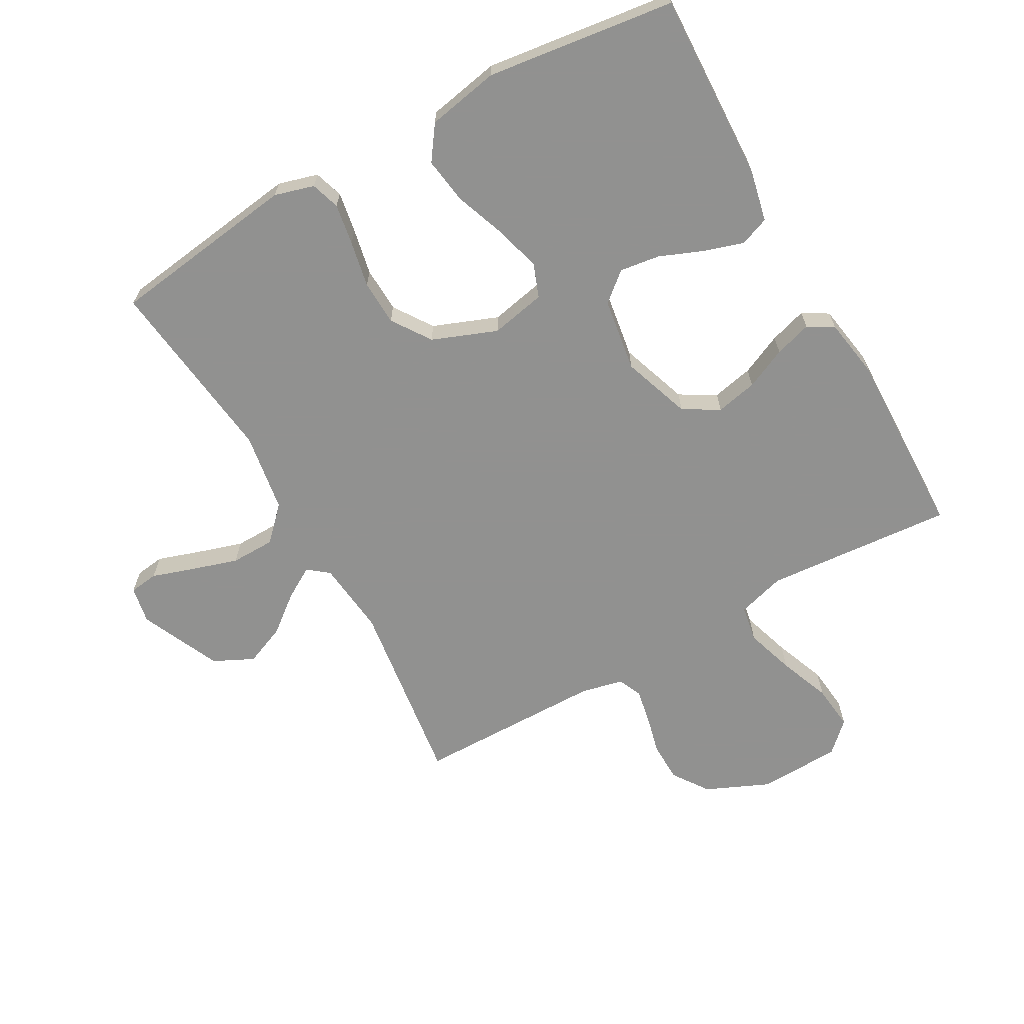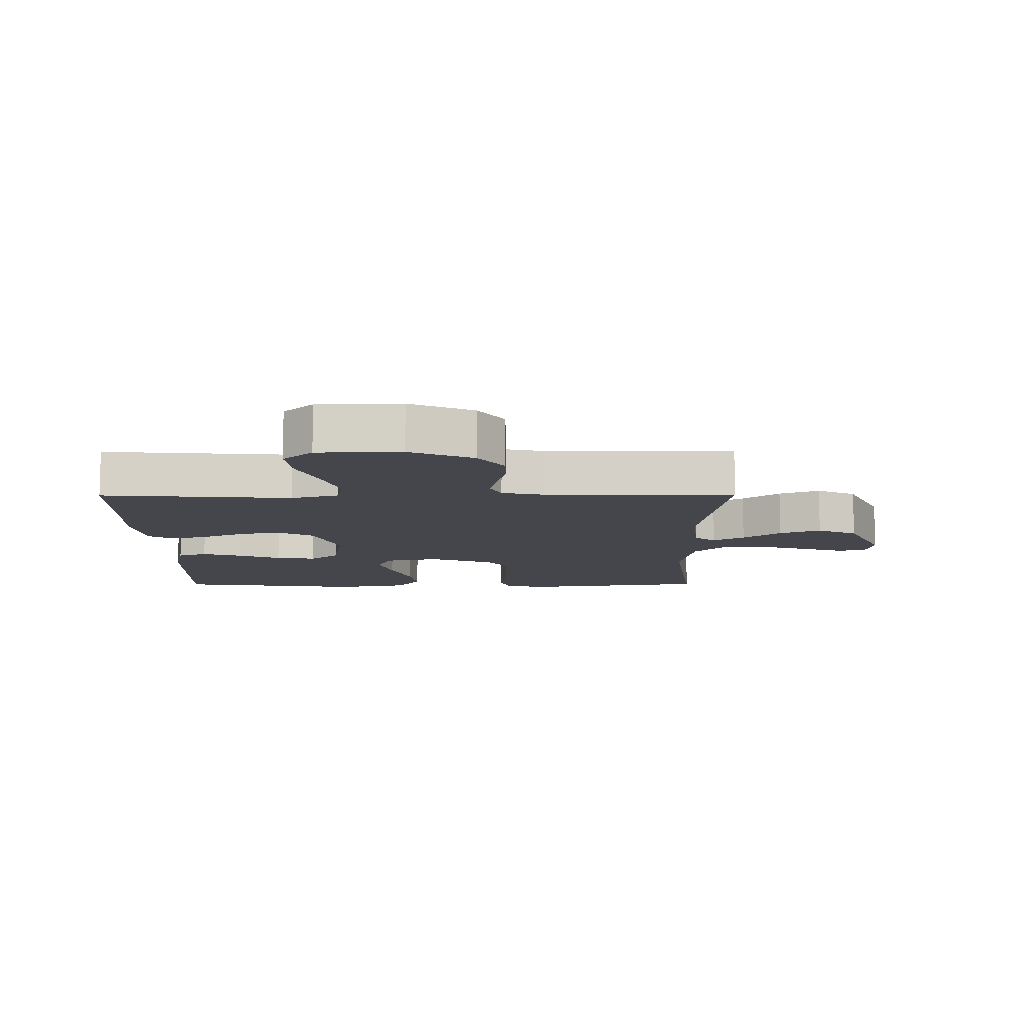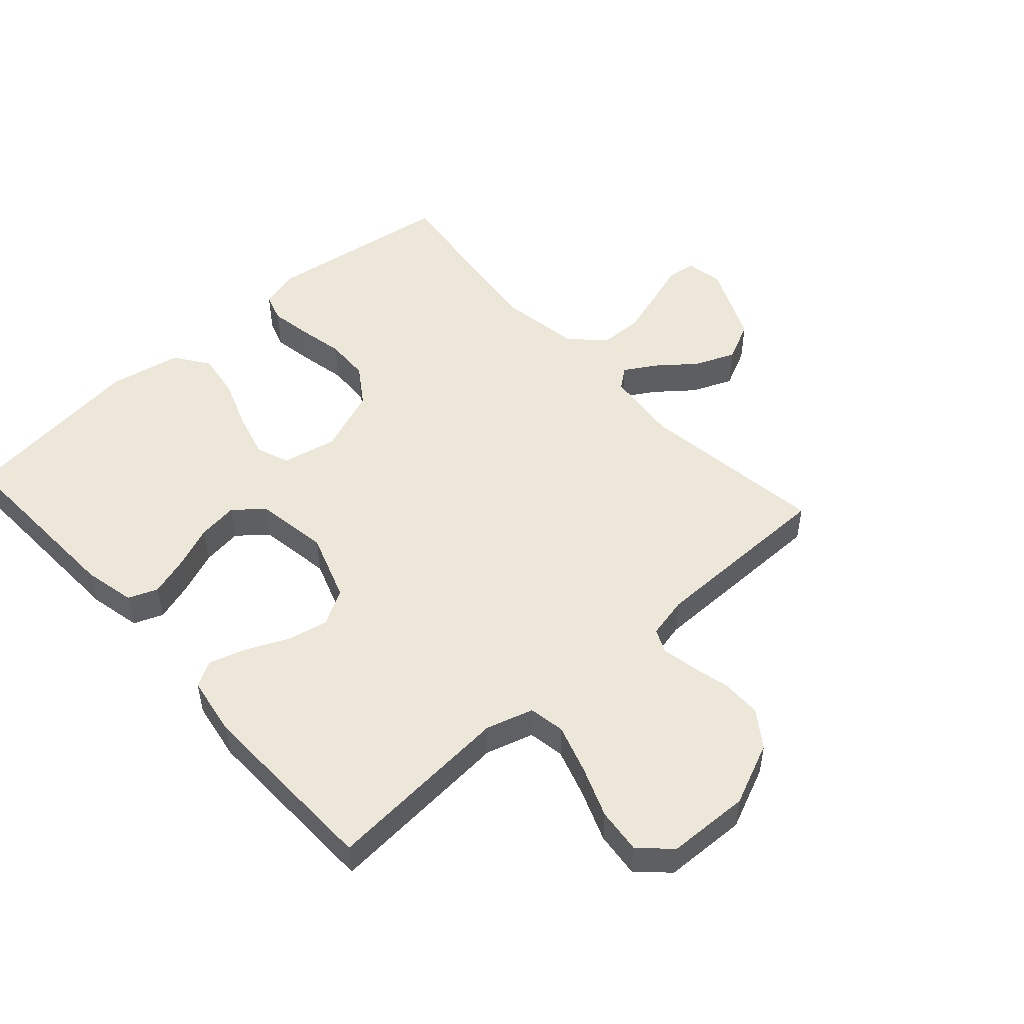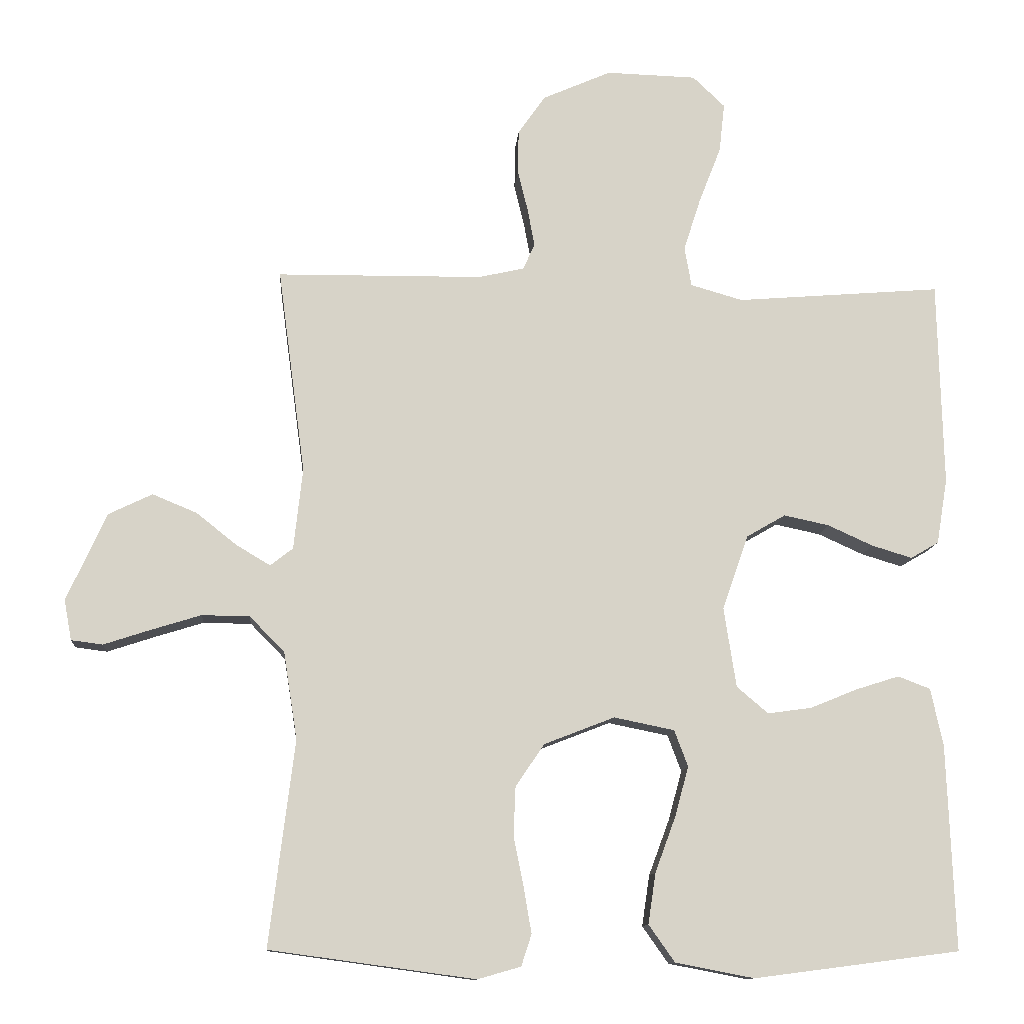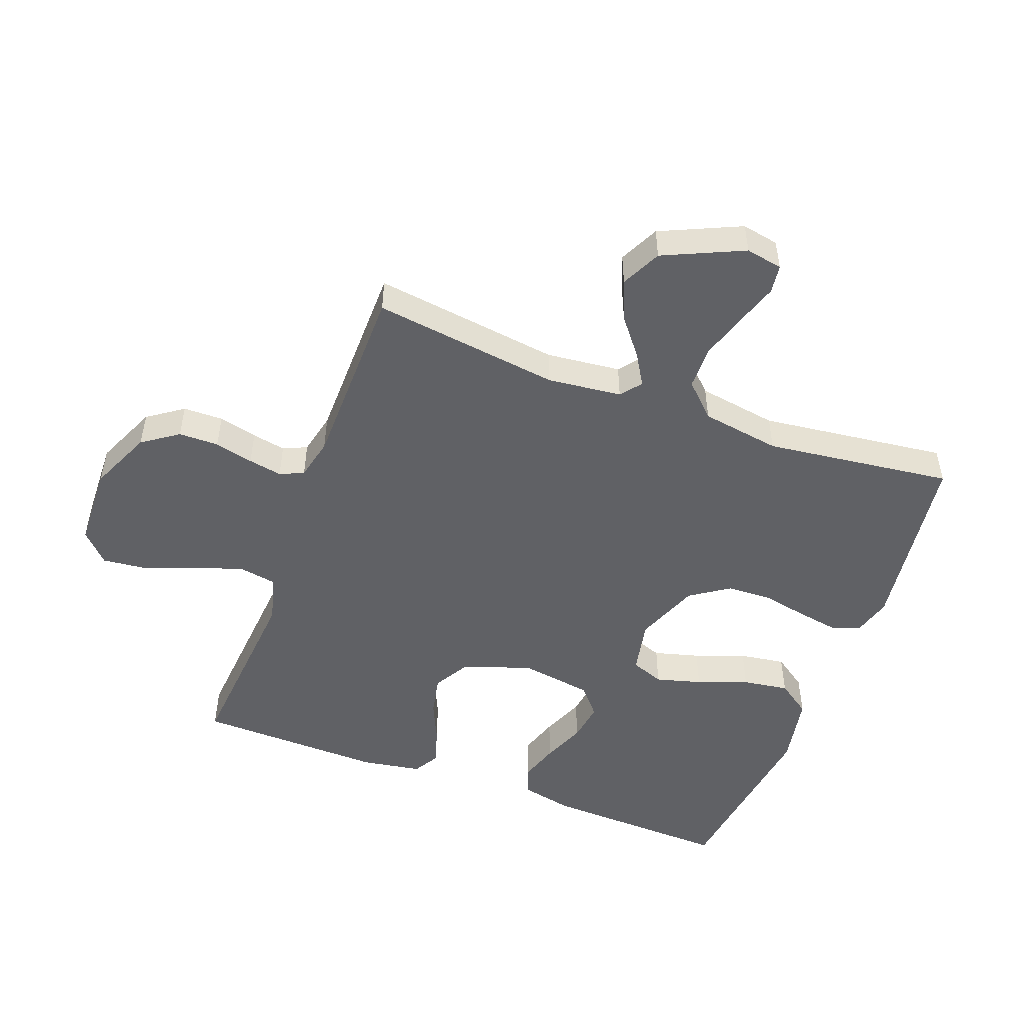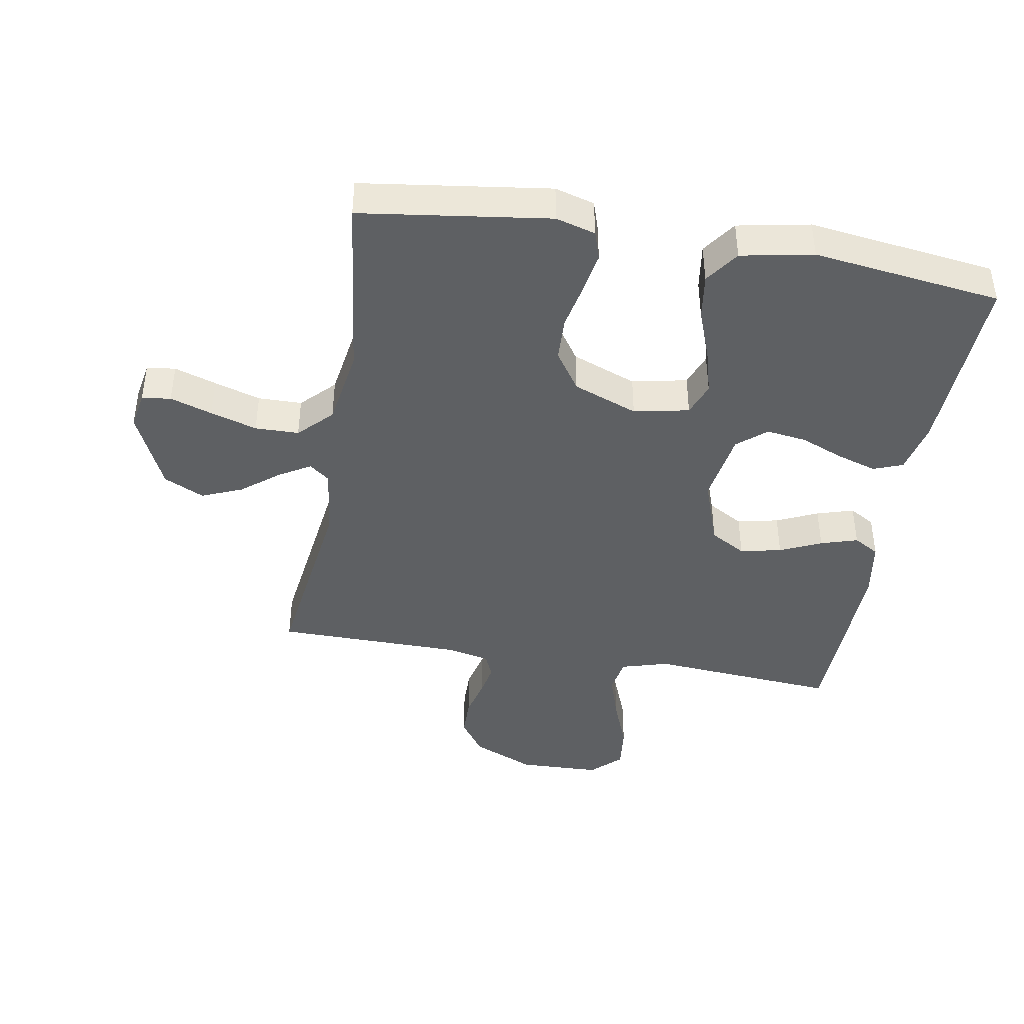
<metadata>
{"format":"obj","ext":"obj","renderer":"f3d","projection":"perspective","resolution":1024,"background":"white","views":[{"elev":-66.0,"azim":-150.7,"up":"+Y"},{"elev":-10.0,"azim":0.3,"up":"+Y"},{"elev":49.9,"azim":-41.9,"up":"+Y"},{"elev":-11.7,"azim":175.6,"up":"+Z"},{"elev":-49.9,"azim":69.5,"up":"+Y"},{"elev":-42.2,"azim":170.2,"up":"+Y"}]}
</metadata>
<code>
v -0.5 0.07 0.5
v -0.2 0.07 0.476
v -0.124 0.07 0.498
v -0.114 0.07 0.556
v -0.139 0.07 0.634
v -0.171 0.07 0.716
v -0.179 0.07 0.788
v -0.132 0.07 0.833
v 0 0.07 0.837
v 0.1 0.07 0.793
v 0.14 0.07 0.736
v 0.141 0.07 0.672
v 0.126 0.07 0.61
v 0.116 0.07 0.556
v 0.133 0.07 0.518
v 0.2 0.07 0.503
v 0.5 0.07 0.5
v 0.46 0.07 0.2
v 0.473 0.07 0.081
v 0.506 0.07 0.055
v 0.556 0.07 0.085
v 0.615 0.07 0.132
v 0.68 0.07 0.159
v 0.744 0.07 0.128
v 0.802 0.07 0
v 0.791 0.07 -0.059
v 0.745 0.07 -0.065
v 0.678 0.07 -0.043
v 0.604 0.07 -0.02
v 0.534 0.07 -0.021
v 0.483 0.07 -0.073
v 0.463 0.07 -0.2
v 0.5 0.07 -0.5
v 0.2 0.07 -0.541
v 0.137 0.07 -0.523
v 0.122 0.07 -0.477
v 0.133 0.07 -0.412
v 0.148 0.07 -0.338
v 0.145 0.07 -0.266
v 0.103 0.07 -0.204
v 0 0.07 -0.164
v -0.088 0.07 -0.182
v -0.108 0.07 -0.235
v -0.088 0.07 -0.308
v -0.058 0.07 -0.389
v -0.047 0.07 -0.463
v -0.085 0.07 -0.517
v -0.2 0.07 -0.539
v -0.5 0.07 -0.5
v -0.489 0.07 -0.2
v -0.471 0.07 -0.117
v -0.424 0.07 -0.099
v -0.361 0.07 -0.119
v -0.292 0.07 -0.147
v -0.228 0.07 -0.156
v -0.182 0.07 -0.117
v -0.164 0.07 0
v -0.202 0.07 0.109
v -0.259 0.07 0.142
v -0.325 0.07 0.128
v -0.391 0.07 0.098
v -0.45 0.07 0.08
v -0.491 0.07 0.104
v -0.507 0.07 0.2
v -0.5 0 0.5
v -0.2 0 0.476
v -0.124 0 0.498
v -0.114 0 0.556
v -0.139 0 0.634
v -0.171 0 0.716
v -0.179 0 0.788
v -0.132 0 0.833
v 0 0 0.837
v 0.1 0 0.793
v 0.14 0 0.736
v 0.141 0 0.672
v 0.126 0 0.61
v 0.116 0 0.556
v 0.133 0 0.518
v 0.2 0 0.503
v 0.5 0 0.5
v 0.46 0 0.2
v 0.473 0 0.081
v 0.506 0 0.055
v 0.556 0 0.085
v 0.615 0 0.132
v 0.68 0 0.159
v 0.744 0 0.128
v 0.802 0 0
v 0.791 0 -0.059
v 0.745 0 -0.065
v 0.678 0 -0.043
v 0.604 0 -0.02
v 0.534 0 -0.021
v 0.483 0 -0.073
v 0.463 0 -0.2
v 0.5 0 -0.5
v 0.2 0 -0.541
v 0.137 0 -0.523
v 0.122 0 -0.477
v 0.133 0 -0.412
v 0.148 0 -0.338
v 0.145 0 -0.266
v 0.103 0 -0.204
v 0 0 -0.164
v -0.088 0 -0.182
v -0.108 0 -0.235
v -0.088 0 -0.308
v -0.058 0 -0.389
v -0.047 0 -0.463
v -0.085 0 -0.517
v -0.2 0 -0.539
v -0.5 0 -0.5
v -0.489 0 -0.2
v -0.471 0 -0.117
v -0.424 0 -0.099
v -0.361 0 -0.119
v -0.292 0 -0.147
v -0.228 0 -0.156
v -0.182 0 -0.117
v -0.164 0 0
v -0.202 0 0.109
v -0.259 0 0.142
v -0.325 0 0.128
v -0.391 0 0.098
v -0.45 0 0.08
v -0.491 0 0.104
v -0.507 0 0.2
f 64 1 2
f 63 64 2
f 62 63 2
f 61 62 2
f 60 61 2
f 59 60 2 3
f 58 59 3
f 57 58 3
f 52 53 54
f 51 52 54
f 50 51 54
f 49 50 54
f 48 49 54
f 47 48 54
f 46 47 54
f 45 46 54
f 44 45 54
f 43 44 54 55
f 42 43 55 56
f 36 37 38
f 35 36 38
f 34 35 38
f 33 34 38
f 32 33 38
f 31 32 38 39
f 30 31 39 40
f 26 27 28
f 25 26 28
f 24 25 28
f 23 24 28
f 22 23 28
f 21 22 28
f 20 21 28 29
f 16 17 18
f 15 16 18 19
f 11 12 13
f 10 11 13
f 9 10 13
f 8 9 13
f 7 8 13
f 6 7 13
f 5 6 13
f 4 5 13 14
f 4 14 15
f 3 4 15
f 57 3 15
f 57 15 19
f 56 57 19
f 42 56 19
f 41 42 19
f 41 19 20
f 40 41 20
f 30 40 20
f 20 29 30
f 66 65 128
f 66 128 127
f 66 127 126
f 66 126 125
f 66 125 124
f 67 66 124 123
f 67 123 122
f 67 122 121
f 118 117 116
f 118 116 115
f 118 115 114
f 118 114 113
f 118 113 112
f 118 112 111
f 118 111 110
f 118 110 109
f 118 109 108
f 119 118 108 107
f 120 119 107 106
f 102 101 100
f 102 100 99
f 102 99 98
f 102 98 97
f 102 97 96
f 103 102 96 95
f 104 103 95 94
f 92 91 90
f 92 90 89
f 92 89 88
f 92 88 87
f 92 87 86
f 92 86 85
f 93 92 85 84
f 82 81 80
f 83 82 80 79
f 77 76 75
f 77 75 74
f 77 74 73
f 77 73 72
f 77 72 71
f 77 71 70
f 77 70 69
f 78 77 69 68
f 79 78 68
f 79 68 67
f 79 67 121
f 83 79 121
f 83 121 120
f 83 120 106
f 83 106 105
f 84 83 105
f 84 105 104
f 84 104 94
f 94 93 84
f 1 65 66 2
f 2 66 67 3
f 3 67 68 4
f 4 68 69 5
f 5 69 70 6
f 6 70 71 7
f 7 71 72 8
f 8 72 73 9
f 9 73 74 10
f 10 74 75 11
f 11 75 76 12
f 12 76 77 13
f 13 77 78 14
f 14 78 79 15
f 15 79 80 16
f 16 80 81 17
f 17 81 82 18
f 18 82 83 19
f 19 83 84 20
f 20 84 85 21
f 21 85 86 22
f 22 86 87 23
f 23 87 88 24
f 24 88 89 25
f 25 89 90 26
f 26 90 91 27
f 27 91 92 28
f 28 92 93 29
f 29 93 94 30
f 30 94 95 31
f 31 95 96 32
f 32 96 97 33
f 33 97 98 34
f 34 98 99 35
f 35 99 100 36
f 36 100 101 37
f 37 101 102 38
f 38 102 103 39
f 39 103 104 40
f 40 104 105 41
f 41 105 106 42
f 42 106 107 43
f 43 107 108 44
f 44 108 109 45
f 45 109 110 46
f 46 110 111 47
f 47 111 112 48
f 48 112 113 49
f 49 113 114 50
f 50 114 115 51
f 51 115 116 52
f 52 116 117 53
f 53 117 118 54
f 54 118 119 55
f 55 119 120 56
f 56 120 121 57
f 57 121 122 58
f 58 122 123 59
f 59 123 124 60
f 60 124 125 61
f 61 125 126 62
f 62 126 127 63
f 63 127 128 64
f 64 128 65 1

</code>
